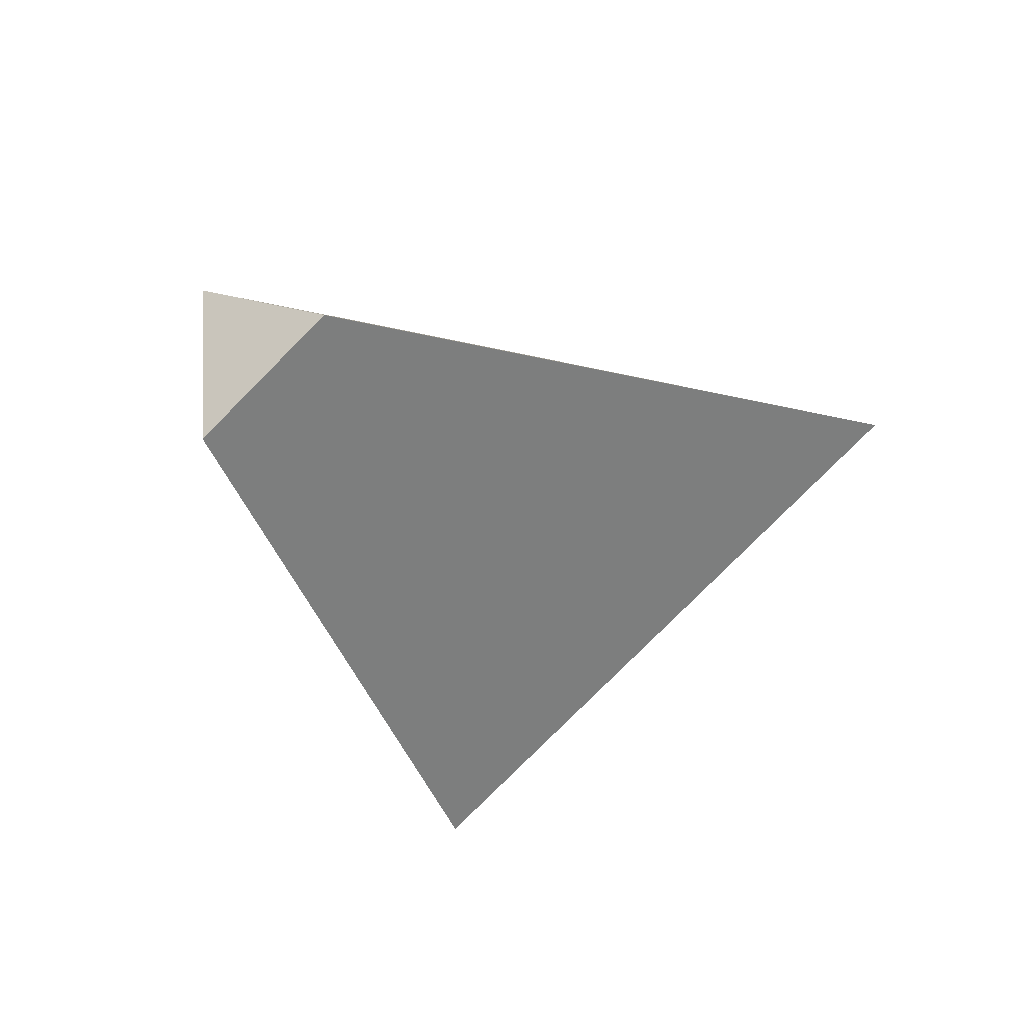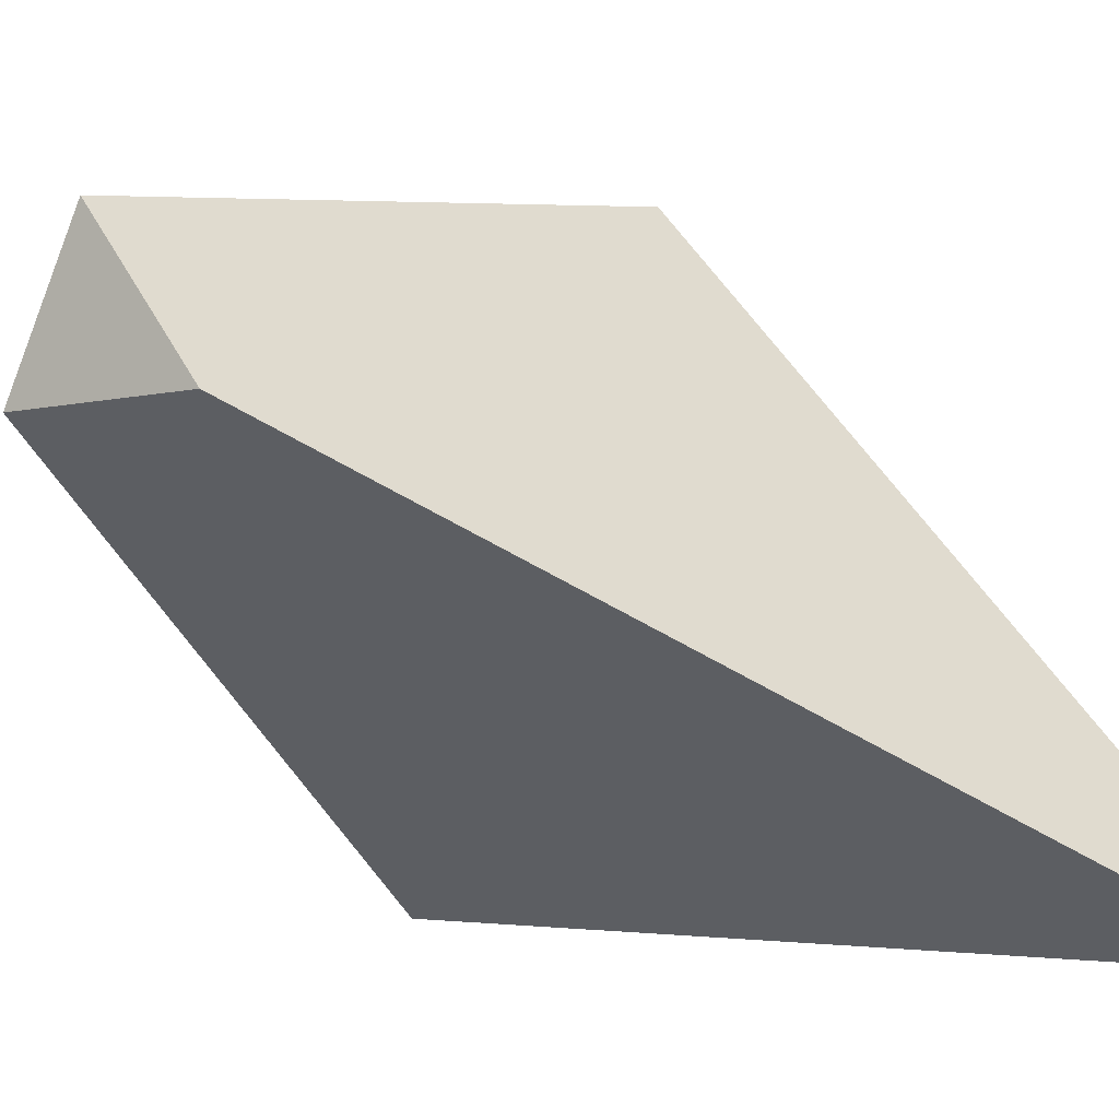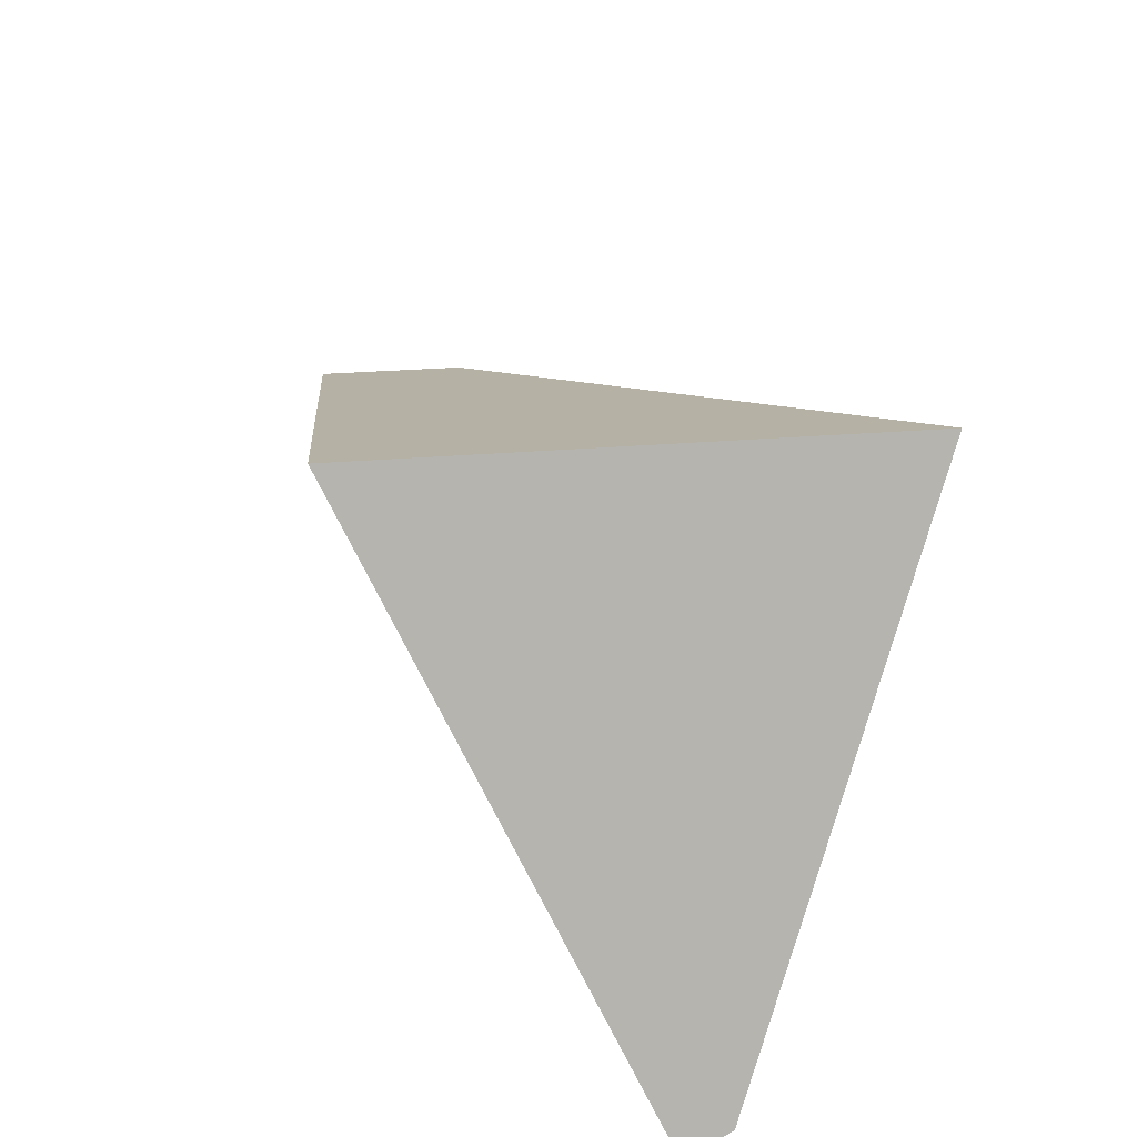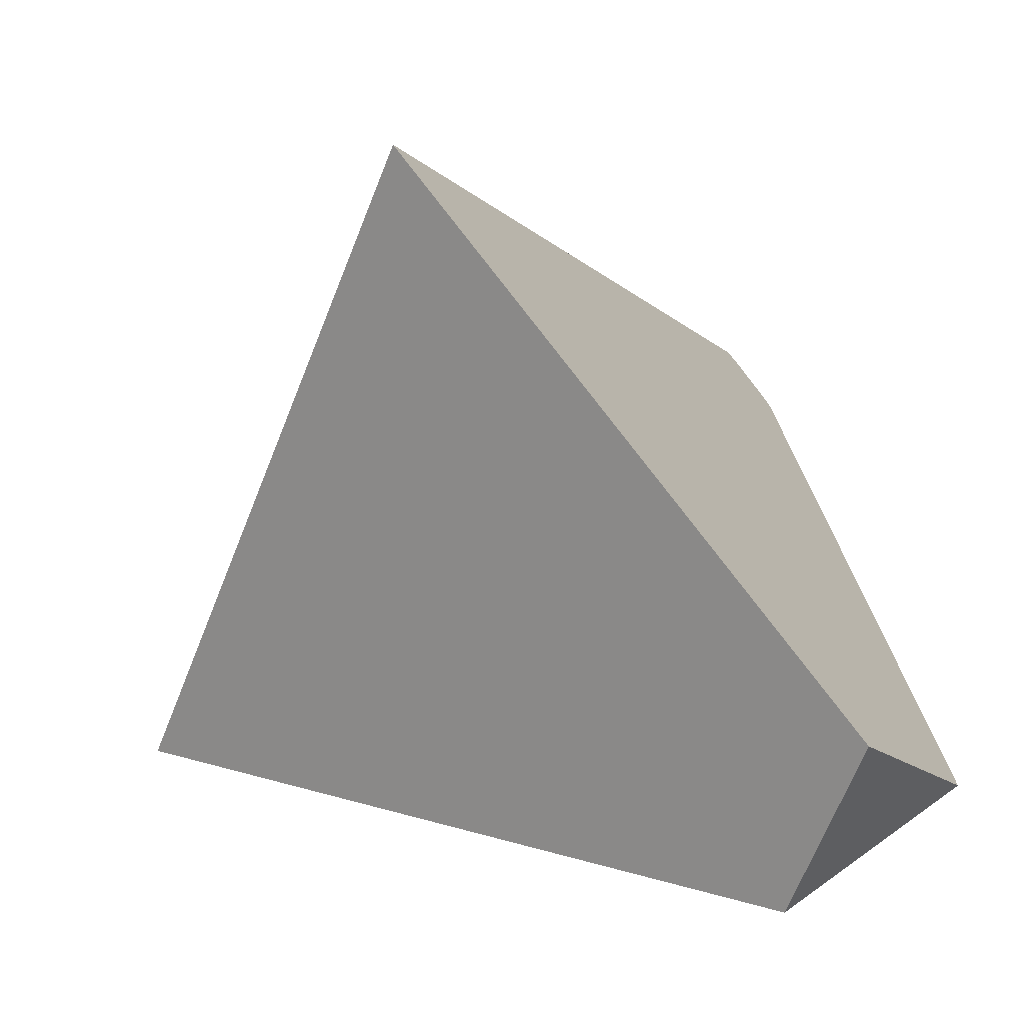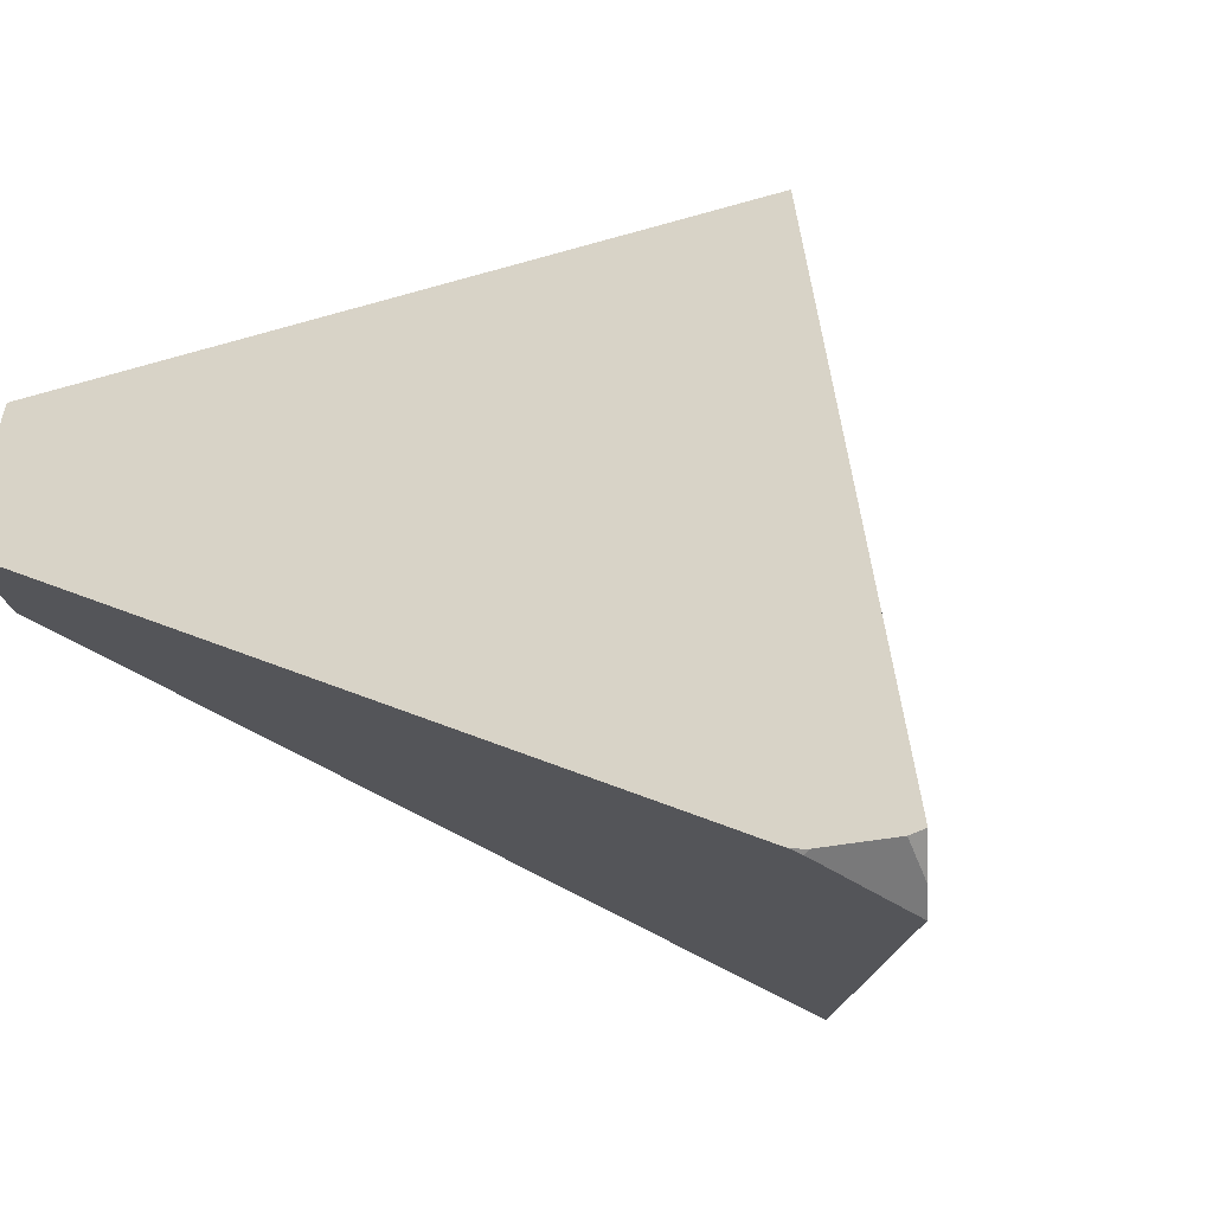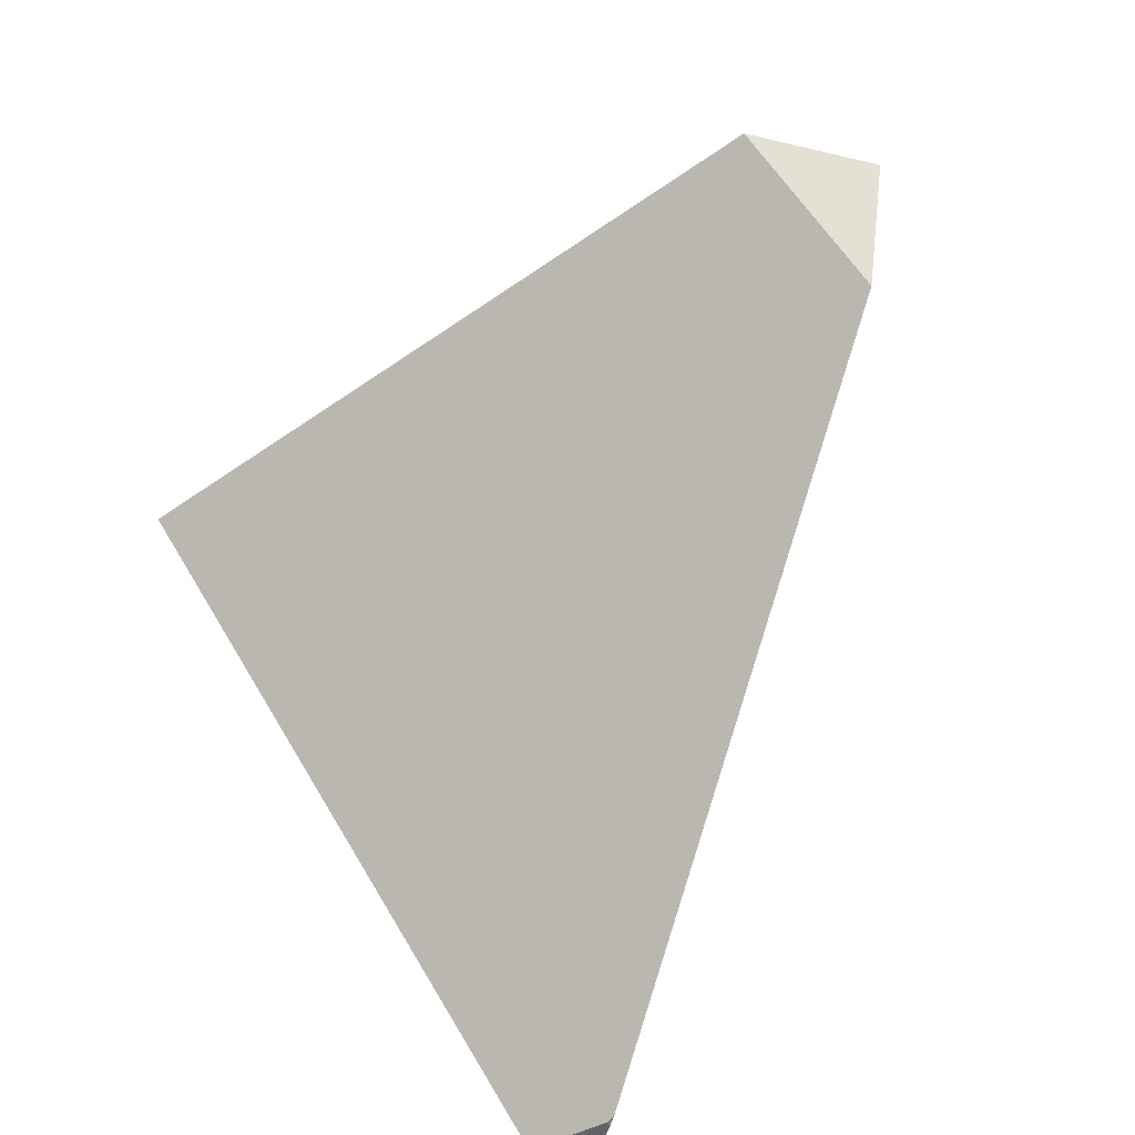
<metadata>
{"format":"obj","ext":"obj","renderer":"f3d","projection":"perspective","resolution":1024,"background":"white","views":[{"elev":70.4,"azim":25.5,"up":"+Y"},{"elev":-12.5,"azim":-104.5,"up":"+Z"},{"elev":-44.3,"azim":58.5,"up":"+Y"},{"elev":49.1,"azim":175.9,"up":"+Z"},{"elev":-17.6,"azim":-50.4,"up":"+Z"},{"elev":19.6,"azim":-140.9,"up":"+Y"}]}
</metadata>
<code>
o Icosphere.005
v -1.354 -0.5084 -1.424
v -1.429 -0.4411 -1.397
v -1.342 0.7285 -0.6851
v -1.394 -0.516 -1.39
v -0.8756 -0.0282 -0.4792
v -1.383 -0.5295 -1.383
v -1.258 0.7923 -0.8993
v -1.332 -0.4916 -1.449
v -1.427 -0.4338 -1.401
v -0.5239 0.201 -1.332
v -1.434 -0.4235 -1.395
v -1.484 0.6197 -0.9227
f 6 4 1
f 10 5 6 1 8
f 9 2 11
f 7 12 3
f 5 3 12 11 2 4 6
f 1 4 2 9 8
f 5 10 7 3
f 11 12 7 10 8 9

</code>
